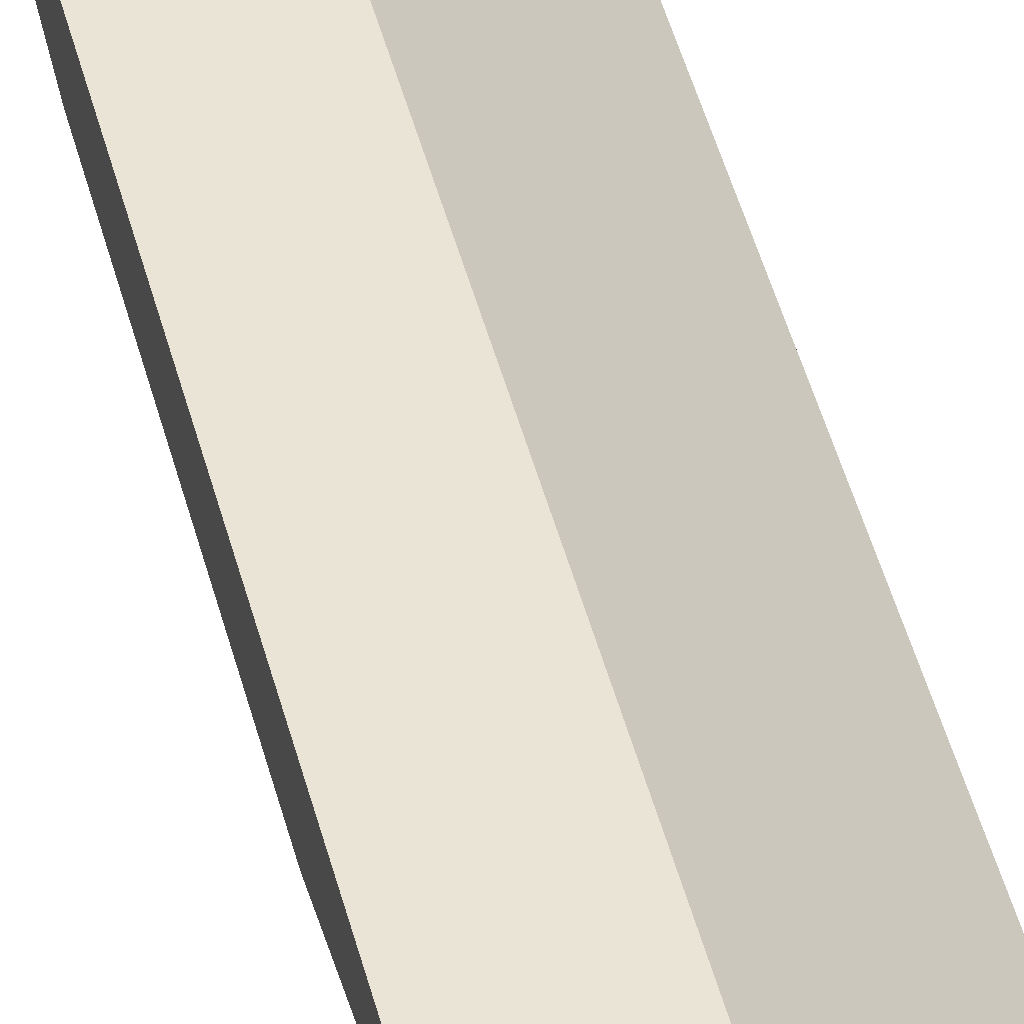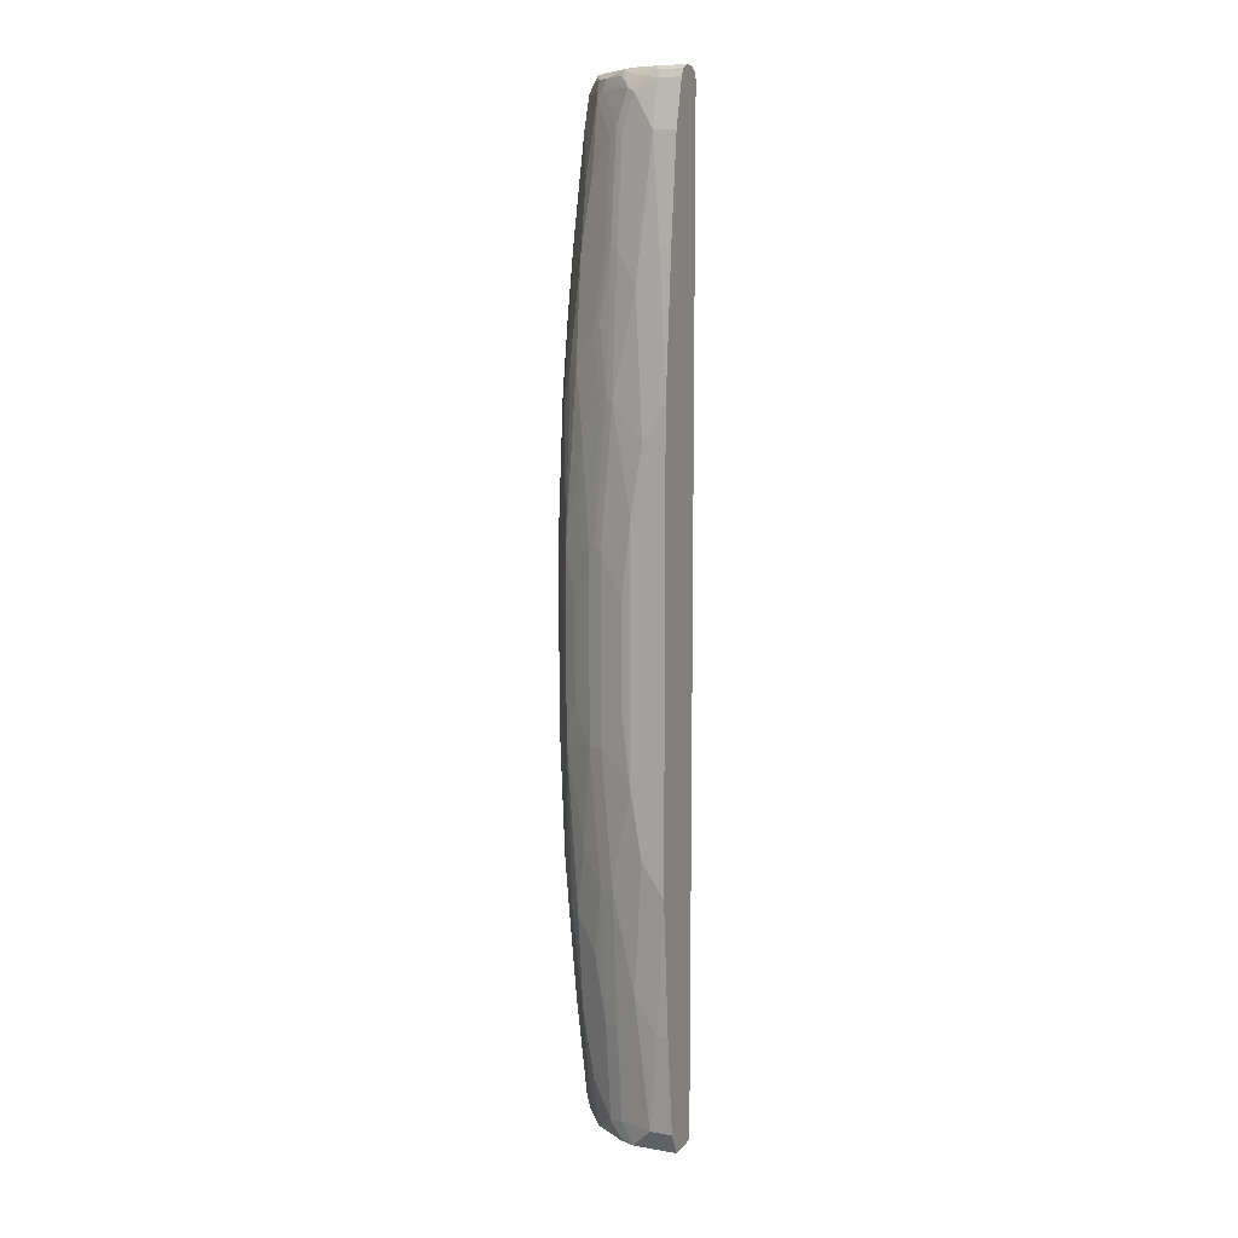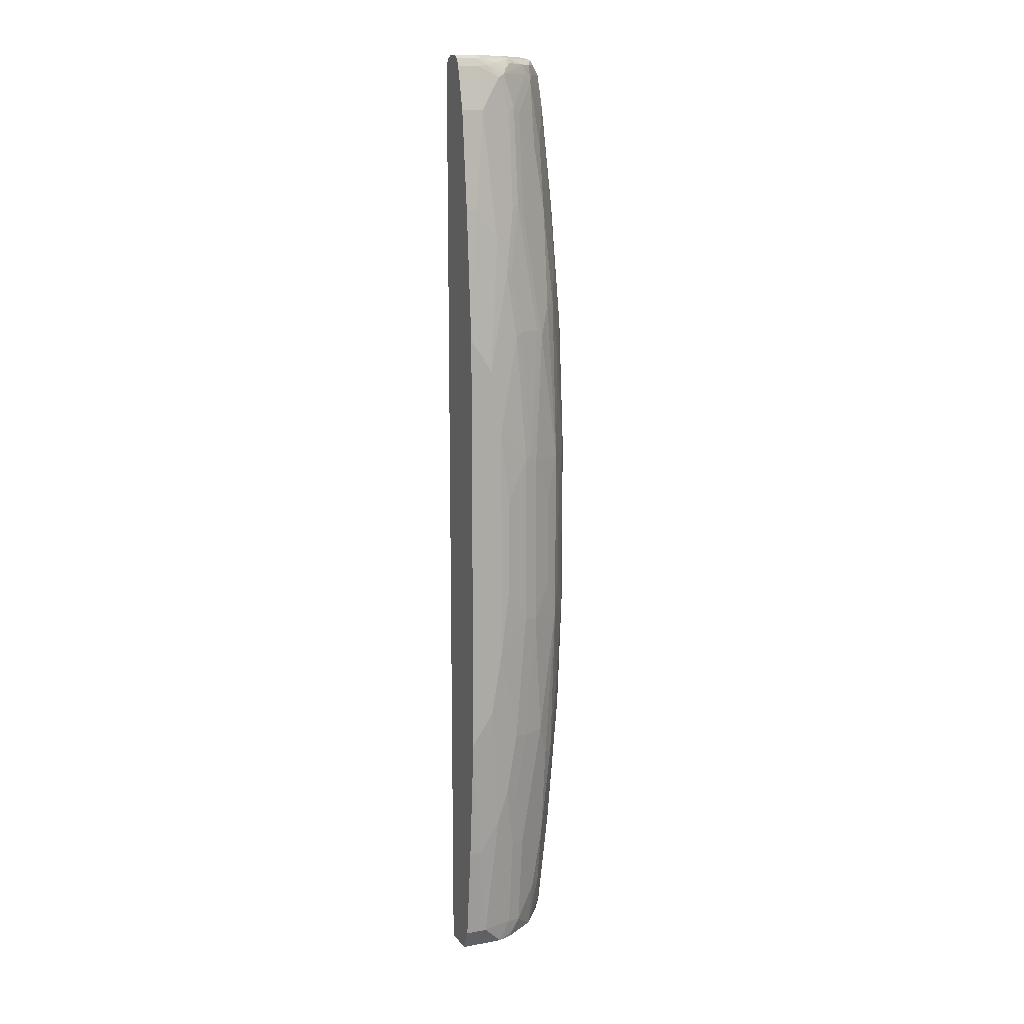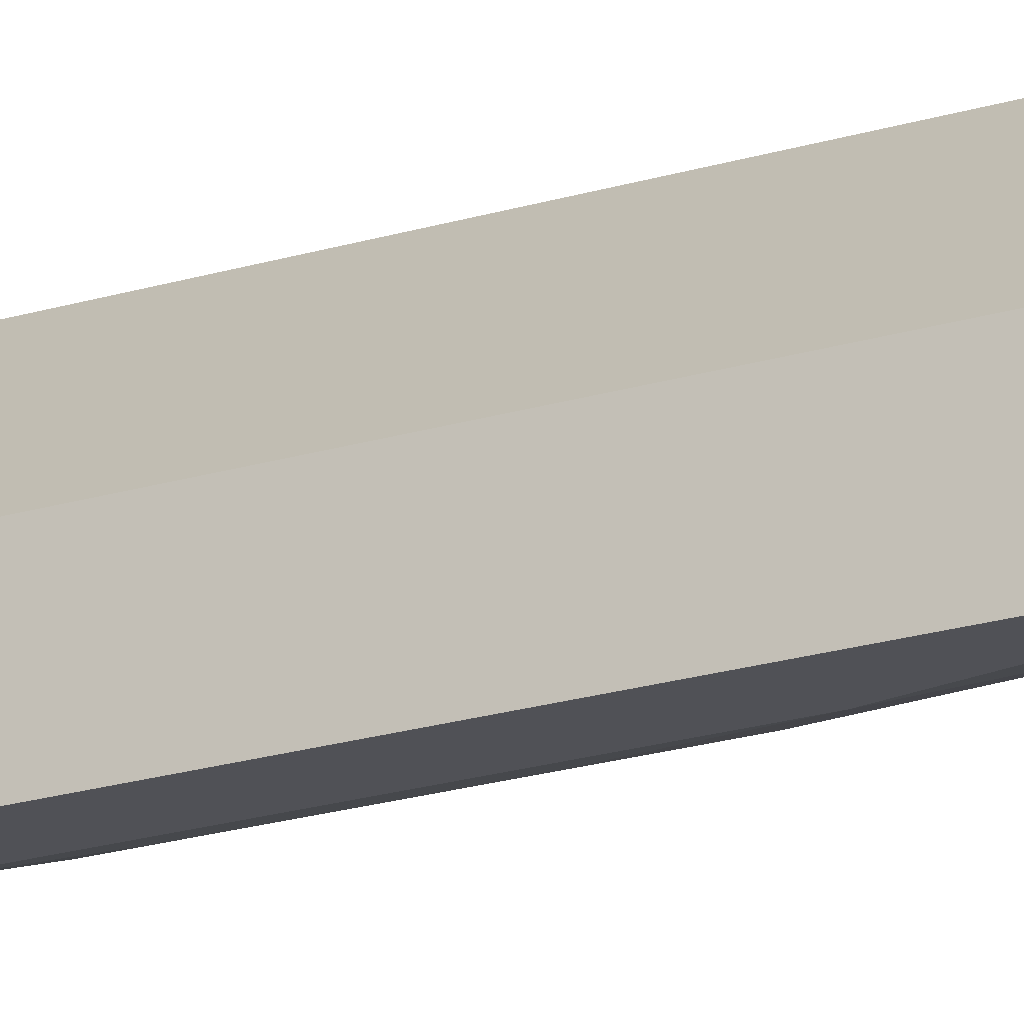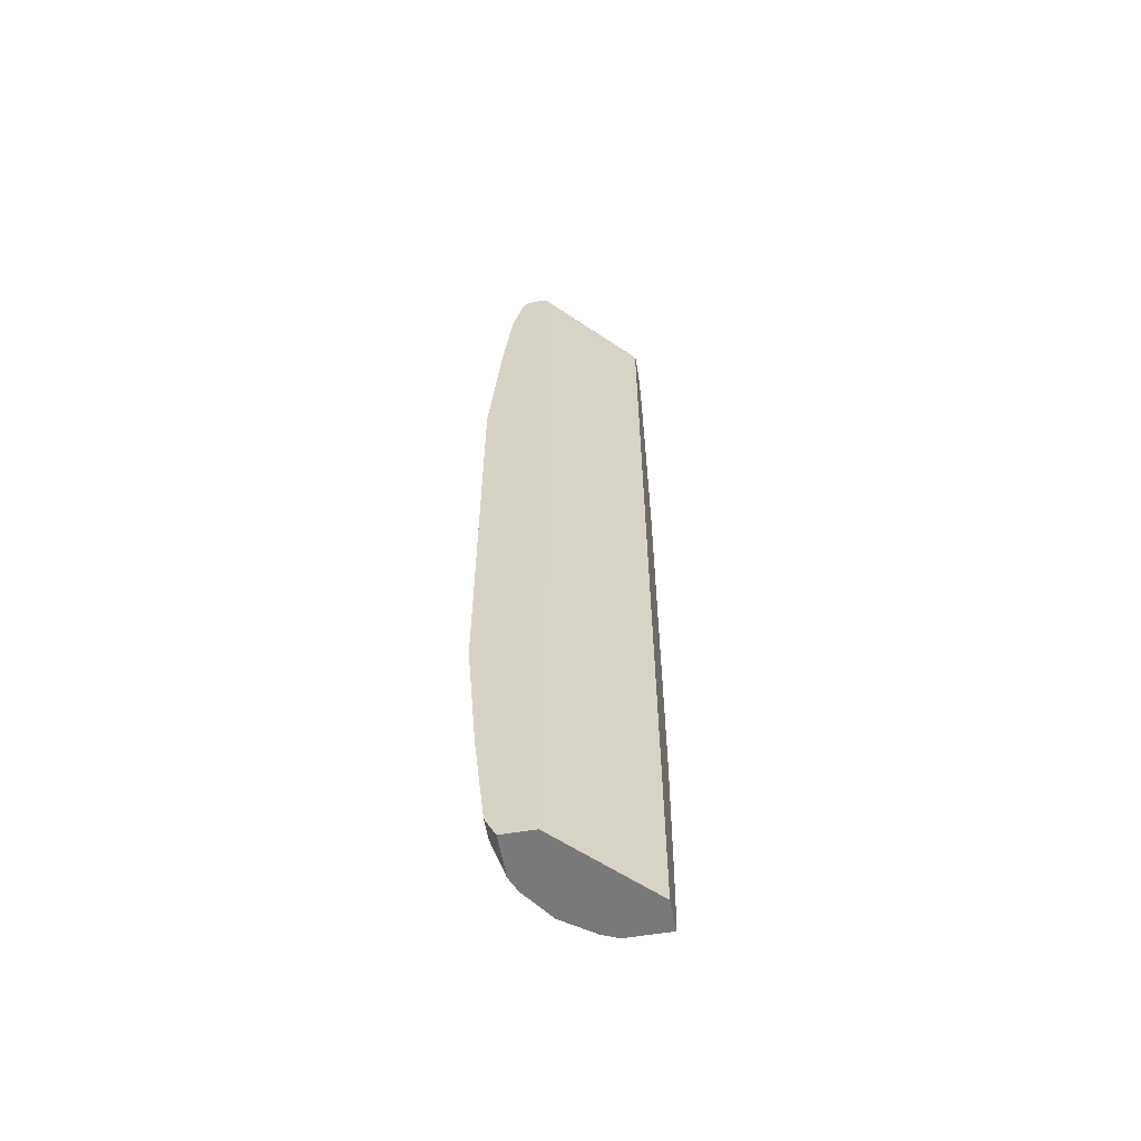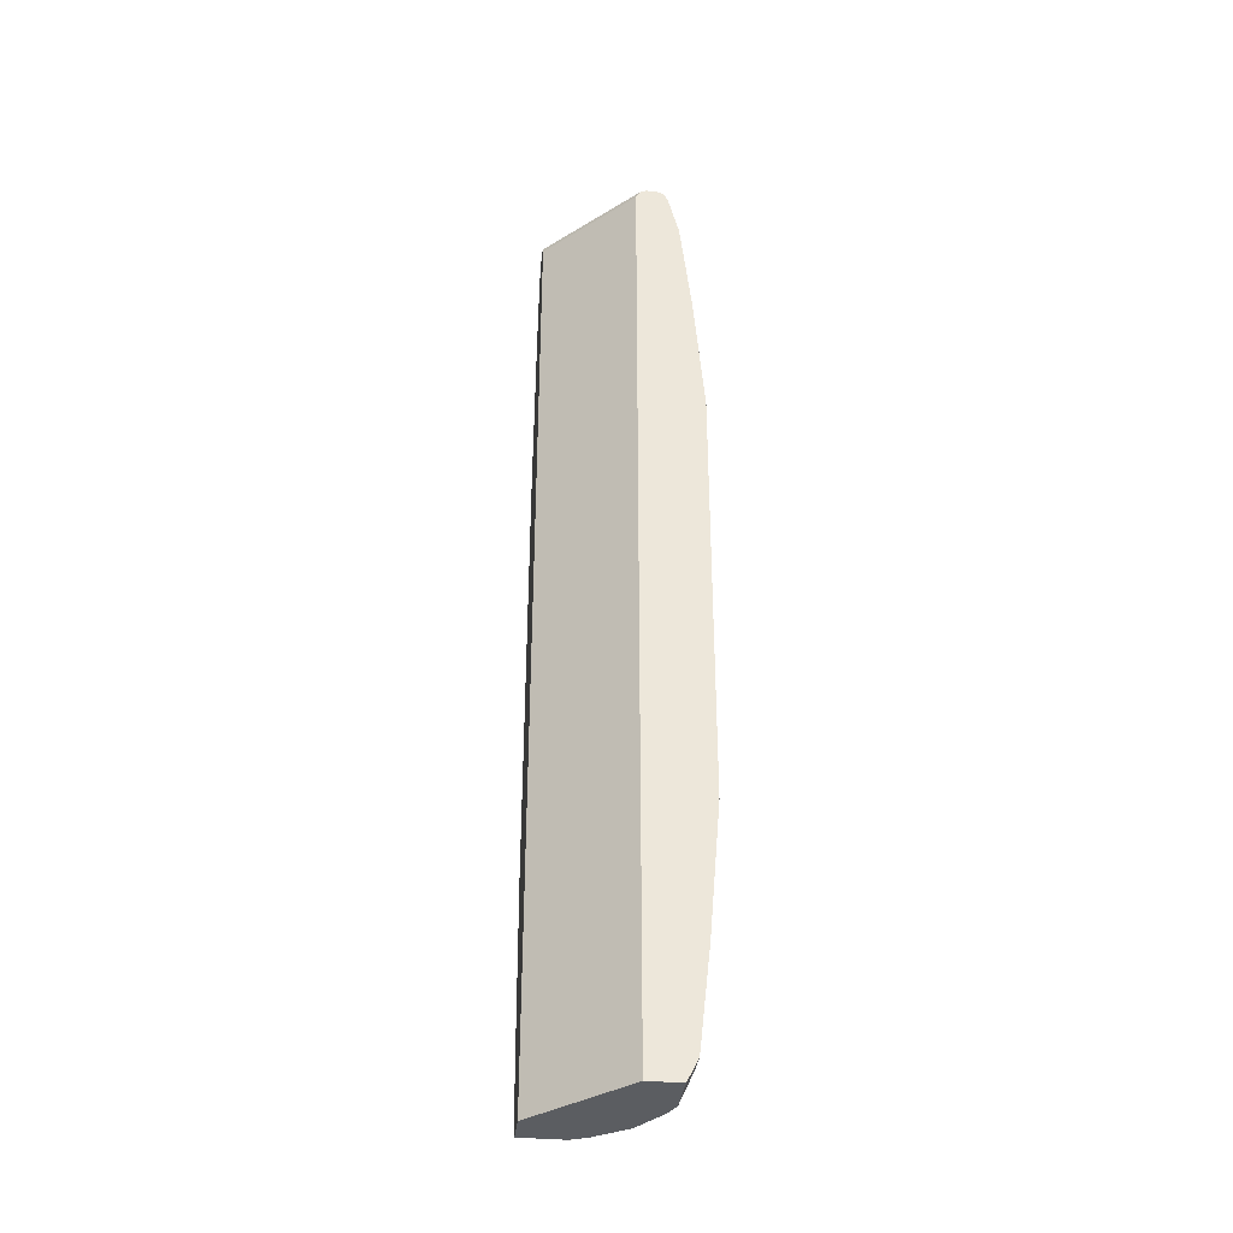
<metadata>
{"format":"obj","ext":"obj","renderer":"f3d","projection":"perspective","resolution":1024,"background":"white","views":[{"elev":43.6,"azim":-13.5,"up":"+Z"},{"elev":9.9,"azim":-66.6,"up":"+Y"},{"elev":12.7,"azim":157.5,"up":"+Y"},{"elev":-20.5,"azim":119.5,"up":"+Z"},{"elev":-57.9,"azim":9.8,"up":"+Y"},{"elev":-36.1,"azim":83.2,"up":"+Y"}]}
</metadata>
<code>
v -0.2923 -0.3549 -0.04177
v -0.2715 -0.4176 -0.1044
v -0.2715 -0.6055 -0.06266
v -0.2715 -0.6681 -0.02091
v -0.2923 -0.4174 -0.0004192
v -0.2923 -0.3549 -0.0004192
v -0.2923 -0.2295 -0.06266
v -0.2715 -0.167 -0.1253
v -0.2575 -0.4245 -0.1323
v -0.2367 -0.6752 -0.1323
v -0.2506 -0.6681 -0.1044
v -0.2297 -0.8561 -0.1044
v -0.2506 -0.8561 -0.04177
v -0.2715 -0.6681 -0.0004192
v -0.2923 0.3549 -0.0004192
v -0.2888 -0.1008 -0.08007
v -0.2923 0.2296 -0.06266
v -0.2645 -0.1601 -0.1392
v -0.2575 -0.1739 -0.1531
v -0.2715 0.167 -0.1253
v -0.2367 -0.3619 -0.174
v -0.2367 -0.5498 -0.1531
v -0.2158 -0.4871 -0.1949
v -0.1949 -0.6752 -0.1949
v -0.2158 -0.8631 -0.1323
v -0.2192 -0.8874 -0.1149
v -0.2297 -0.8974 -0.08355
v -0.2298 -0.8974 -0.08324
v -0.2367 -0.884 -0.04875
v -0.2504 -0.8565 -0.0004192
v -0.2506 -0.8561 -0.0004192
v -0.2922 0.4176 -0.0004192
v -0.2923 0.3549 -0.04177
v -0.2888 0.08695 -0.08007
v -0.2715 0.4176 -0.1044
v -0.2645 0.1739 -0.1392
v -0.2332 -0.1078 -0.1914
v -0.2158 -0.1739 -0.2158
v -0.2575 0.1601 -0.1531
v -0.1949 -0.4871 -0.2158
v -0.174 -0.4245 -0.2366
v -0.1323 -0.6752 -0.2366
v -0.1323 -0.8631 -0.2158
v -0.174 -0.8003 -0.1949
v -0.1949 -0.8003 -0.174
v -0.174 -0.8974 -0.174
v -0.2172 -0.8974 -0.1128
v -0.2298 -0.8974 -0.06235
v -0.2301 -0.8971 -0.0004192
v -0.2367 -0.884 -0.0004192
v -0.2715 0.6681 -0.0004192
v -0.2715 0.6681 -0.02091
v -0.2715 0.6055 -0.06266
v -0.2645 0.4245 -0.1183
v -0.2506 0.6681 -0.1044
v -0.2575 0.4105 -0.1323
v -0.2332 0.08004 -0.1914
v -0.1914 -0.1078 -0.2332
v -0.1531 -0.1739 -0.2575
v -0.2158 0.1601 -0.2158
v -0.2367 0.348 -0.174
v -0.1323 -0.4245 -0.2575
v -0.1114 -0.5498 -0.2575
v -0.08355 -0.5429 -0.2715
v -0.1044 -0.6681 -0.2506
v -0.1044 -0.8561 -0.2297
v -0.1149 -0.8874 -0.2192
v -0.1128 -0.8974 -0.2172
v -0.2298 -0.8974 -0.0004192
v -0.2506 0.856 -0.0004192
v -0.2506 0.856 -0.04177
v -0.2297 0.9187 -0.08355
v -0.2506 0.7308 -0.08355
v -0.2436 0.675 -0.1183
v -0.2436 0.5499 -0.1392
v -0.2297 0.856 -0.1044
v -0.2227 0.8631 -0.1183
v -0.2367 0.5359 -0.1531
v -0.2158 0.4733 -0.1949
v -0.1914 0.08004 -0.2332
v -0.1392 -0.1601 -0.2645
v -0.1253 -0.167 -0.2715
v -0.1531 0.1601 -0.2575
v -0.1949 0.4733 -0.2158
v -0.174 0.4105 -0.2366
v -0.1044 -0.4176 -0.2715
v -0.06266 -0.6055 -0.2715
v -0.04177 -0.8561 -0.2506
v -0.06266 -0.2295 -0.2923
v -0.04177 -0.3549 -0.2923
v -0.08355 -0.8974 -0.2297
v -0.167 -0.8974 -0.0004192
v -0.2297 0.9397 -0.0004192
v -0.2297 0.9397 -0.04177
v -0.2245 0.9422 -0.06266
v -0.2227 0.9256 -0.09747
v -0.2367 0.6612 -0.1323
v -0.181 0.9256 -0.1601
v -0.174 0.9118 -0.174
v -0.2158 0.8491 -0.1323
v -0.1949 0.6612 -0.1949
v -0.1392 0.1739 -0.2645
v -0.08006 -0.1008 -0.2889
v -0.1253 0.167 -0.2715
v -0.1601 0.4245 -0.2436
v -0.1323 0.6612 -0.2366
v -0.1392 0.5499 -0.2436
v -0.0209 -0.6681 -0.2715
v -7.59e-06 -0.4176 -0.2923
v 0.000451 -0.8561 -0.2506
v -0.04873 -0.884 -0.2366
v -0.08324 -0.8974 -0.2298
v -0.06266 0.2296 -0.2923
v 0.000451 -0.8974 -0.167
v -0.167 0.9397 -0.0004192
v -0.2228 0.9533 -0.0004192
v -0.2227 0.9535 -0.04177
v -0.2158 0.9466 -0.08355
v -0.2192 0.9344 -0.09398
v -0.2192 0.9553 -0.05223
v -0.214 0.9369 -0.1044
v -0.2018 0.9466 -0.1183
v -0.1775 0.9447 -0.1566
v -0.1566 0.9447 -0.1775
v -0.1601 0.9256 -0.1809
v -0.1183 0.8631 -0.2227
v -0.1323 0.8491 -0.2158
v -0.174 0.7865 -0.1949
v -0.1949 0.7865 -0.174
v -0.1183 0.4245 -0.2645
v -0.08006 0.08695 -0.2889
v -0.1044 0.4176 -0.2715
v -0.1183 0.675 -0.2436
v -0.09745 0.5499 -0.2645
v 0.000451 -0.6681 -0.2715
v 0.000451 -0.3549 -0.2923
v 0.000451 -0.4176 -0.2922
v 0.000451 -0.884 -0.2366
v 0.000451 -0.8974 -0.2299
v -0.06234 -0.8974 -0.2298
v -0.04177 0.3549 -0.2923
v 0.000451 0.9397 -0.167
v -0.174 0.9535 -0.0004192
v -0.2227 0.9535 -0.0004192
v -0.1984 0.9553 -0.1149
v -0.2091 0.9604 -0.0004192
v -0.2088 0.9604 -0.04177
v -0.1357 0.9553 -0.1775
v -0.1149 0.9553 -0.1984
v -0.1183 0.9466 -0.2018
v -0.09745 0.9256 -0.2227
v -0.08355 0.9187 -0.2297
v -0.1044 0.856 -0.2297
v -0.1044 0.6681 -0.2506
v -0.08355 0.5428 -0.2715
v 0.000451 0.3549 -0.2923
v -7.59e-06 0.4176 -0.2923
v -0.06266 0.6055 -0.2715
v 0.000451 0.9535 -0.174
v -0.1871 0.96 -0.0004192
v -0.1879 0.9604 -0.1044
v -0.1879 0.9604 -0.0004192
v -0.1253 0.9604 -0.167
v -0.1044 0.9604 -0.1879
v -0.05223 0.9553 -0.2192
v -0.08355 0.9466 -0.2158
v -0.1044 0.9369 -0.214
v -0.09399 0.9344 -0.2192
v -0.06266 0.9422 -0.2245
v -0.04177 0.856 -0.2506
v -0.08355 0.7308 -0.2506
v -0.04177 0.9397 -0.2297
v 0.000451 0.4176 -0.2922
v -0.0209 0.6681 -0.2715
v 0.000451 0.6681 -0.2715
v 0.000451 0.9602 -0.1875
v 0.000451 0.9604 -0.1879
v -0.04177 0.9604 -0.2088
v 0.000451 0.9604 -0.2088
v 0.000451 0.9537 -0.2224
v -0.04177 0.9535 -0.2227
v 0.000451 0.856 -0.2506
v 0.000451 0.9397 -0.2297
v 0.000451 0.9535 -0.2227
f 99 101 129
f 104 132 113
f 102 132 104
f 102 130 132
f 102 105 130
f 100 129 101
f 104 113 131
f 99 129 100
f 99 128 101
f 99 123 124
f 99 126 127
f 99 125 126
f 99 124 125
f 98 123 99
f 96 123 98
f 96 122 123
f 96 121 122
f 96 119 121
f 180 184 181
f 99 127 128
f 95 120 118
f 75 97 78
f 106 128 127
f 95 117 120
f 110 180 179
f 110 184 180
f 110 183 184
f 110 182 183
f 110 175 182
f 110 173 175
f 110 156 173
f 110 136 156
f 110 137 136
f 110 135 137
f 109 137 135
f 109 136 137
f 108 109 135
f 107 134 130
f 107 133 134
f 106 133 107
f 106 126 133
f 106 127 126
f 105 107 130
f 95 119 96
f 87 108 88
f 94 117 95
f 85 128 106
f 85 101 128
f 84 101 85
f 83 105 102
f 83 85 105
f 82 131 103
f 82 104 131
f 82 89 86
f 82 103 89
f 81 104 82
f 81 102 104
f 79 101 84
f 79 100 101
f 79 97 100
f 78 97 79
f 77 100 97
f 77 99 100
f 77 98 99
f 77 96 98
f 85 106 107
f 95 118 119
f 85 107 105
f 87 90 109
f 94 116 117
f 93 116 94
f 92 142 115
f 92 114 142
f 89 109 90
f 89 136 109
f 89 156 136
f 89 157 156
f 89 141 157
f 89 113 141
f 89 131 113
f 89 103 131
f 88 135 110
f 88 108 135
f 88 112 91
f 88 111 112
f 88 138 111
f 88 110 138
f 87 109 108
f 110 179 177
f 110 177 176
f 124 148 149
f 110 159 142
f 155 171 158
f 154 171 155
f 152 172 170
f 152 169 172
f 152 154 153
f 152 171 154
f 152 158 171
f 152 170 158
f 151 169 152
f 151 168 169
f 151 167 168
f 150 167 151
f 149 167 150
f 149 166 167
f 149 165 166
f 149 164 165
f 148 164 149
f 148 163 164
f 146 161 147
f 156 157 173
f 146 163 161
f 157 158 174
f 157 175 173
f 172 184 183
f 172 181 184
f 170 175 174
f 170 182 175
f 170 183 182
f 170 172 183
f 169 181 172
f 166 168 167
f 166 169 168
f 165 169 166
f 165 181 169
f 165 180 181
f 165 179 180
f 165 178 179
f 164 178 165
f 162 176 177
f 160 176 162
f 159 176 160
f 158 170 174
f 157 174 175
f 110 176 159
f 146 164 163
f 146 179 178
f 122 145 123
f 121 145 122
f 120 161 145
f 120 147 161
f 120 146 147
f 120 144 146
f 118 145 121
f 118 120 145
f 118 121 119
f 117 144 120
f 116 144 117
f 115 142 143
f 113 132 141
f 111 140 112
f 111 139 140
f 111 138 139
f 110 139 138
f 110 114 139
f 110 142 114
f 123 145 124
f 146 178 164
f 124 145 148
f 124 150 151
f 146 177 179
f 146 162 177
f 145 163 148
f 145 161 163
f 143 159 160
f 142 159 143
f 141 158 157
f 141 155 158
f 133 155 134
f 133 154 155
f 132 155 141
f 132 134 155
f 130 134 132
f 126 154 133
f 126 153 154
f 126 152 153
f 126 151 152
f 125 151 126
f 124 151 125
f 124 149 150
f 74 77 97
f 37 57 60
f 72 77 76
f 15 32 33
f 13 30 31
f 13 29 30
f 13 28 29
f 13 27 28
f 12 27 13
f 12 26 27
f 12 25 26
f 17 33 35
f 10 12 11
f 10 24 25
f 10 23 24
f 10 22 23
f 9 22 10
f 9 21 22
f 9 19 21
f 8 36 18
f 8 20 36
f 10 25 12
f 17 35 20
f 17 20 34
f 18 36 39
f 25 46 47
f 25 45 46
f 24 45 25
f 24 44 45
f 24 43 44
f 24 42 43
f 24 41 42
f 24 40 41
f 23 38 40
f 23 40 24
f 21 23 22
f 21 38 23
f 20 54 36
f 20 35 54
f 19 57 37
f 19 39 57
f 19 38 21
f 19 37 38
f 18 39 19
f 8 34 20
f 8 16 34
f 8 19 9
f 8 18 19
f 4 31 14
f 74 97 75
f 3 13 4
f 3 12 13
f 3 11 12
f 2 11 3
f 2 10 11
f 2 9 10
f 2 8 9
f 2 7 8
f 1 7 2
f 1 17 7
f 1 33 17
f 1 15 33
f 1 6 15
f 1 5 6
f 1 4 5
f 1 3 4
f 1 2 3
f 4 14 5
f 25 47 26
f 5 14 31
f 5 30 50
f 7 34 16
f 7 17 34
f 7 16 8
f 5 15 6
f 5 32 15
f 5 51 32
f 5 70 51
f 5 93 70
f 5 116 93
f 5 144 116
f 5 146 144
f 5 162 146
f 5 160 162
f 5 143 160
f 5 115 143
f 5 92 115
f 5 69 92
f 5 49 69
f 5 50 49
f 5 31 30
f 26 47 27
f 4 13 31
f 27 46 68
f 59 102 81
f 59 83 102
f 59 82 62
f 59 81 82
f 58 83 59
f 58 80 83
f 56 79 61
f 56 78 79
f 56 75 78
f 55 77 74
f 55 76 77
f 55 72 76
f 55 73 72
f 54 75 56
f 54 74 75
f 53 73 55
f 53 72 73
f 53 71 72
f 52 71 53
f 60 61 79
f 51 71 52
f 60 79 84
f 60 85 83
f 27 47 46
f 72 96 77
f 72 95 96
f 72 94 95
f 71 94 72
f 70 94 71
f 70 93 94
f 67 91 68
f 66 91 67
f 64 90 87
f 64 89 90
f 64 86 89
f 64 66 65
f 64 88 66
f 64 87 88
f 62 64 63
f 62 86 64
f 62 82 86
f 60 83 80
f 60 84 85
f 51 70 71
f 66 88 91
f 44 46 45
f 35 55 74
f 35 53 55
f 33 53 35
f 33 52 53
f 32 52 33
f 32 51 52
f 29 50 30
f 29 49 50
f 29 48 49
f 28 48 29
f 27 48 28
f 27 69 48
f 27 92 69
f 27 139 114
f 27 140 139
f 27 112 140
f 27 91 112
f 48 69 49
f 27 68 91
f 35 74 54
f 36 54 56
f 27 114 92
f 37 60 38
f 36 56 39
f 43 46 44
f 43 67 68
f 43 66 67
f 43 68 46
f 42 66 43
f 42 65 66
f 42 64 65
f 42 63 64
f 42 62 63
f 38 59 41
f 41 59 62
f 39 60 57
f 39 61 60
f 39 56 61
f 38 80 58
f 38 60 80
f 38 41 40
f 41 62 42
f 38 58 59

</code>
